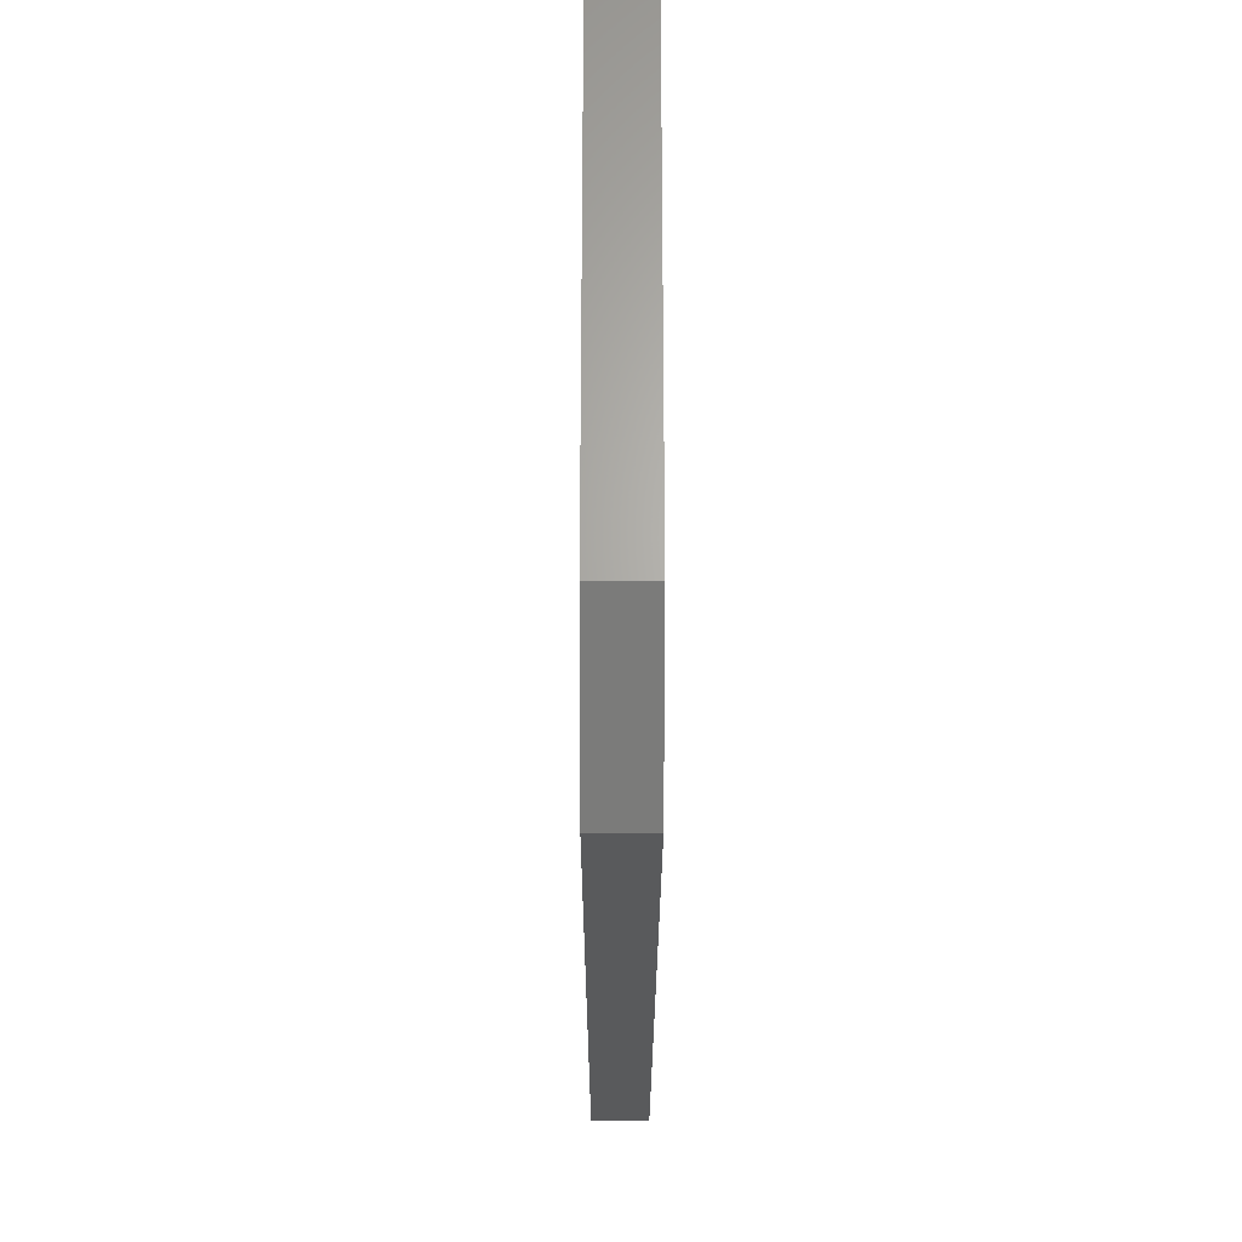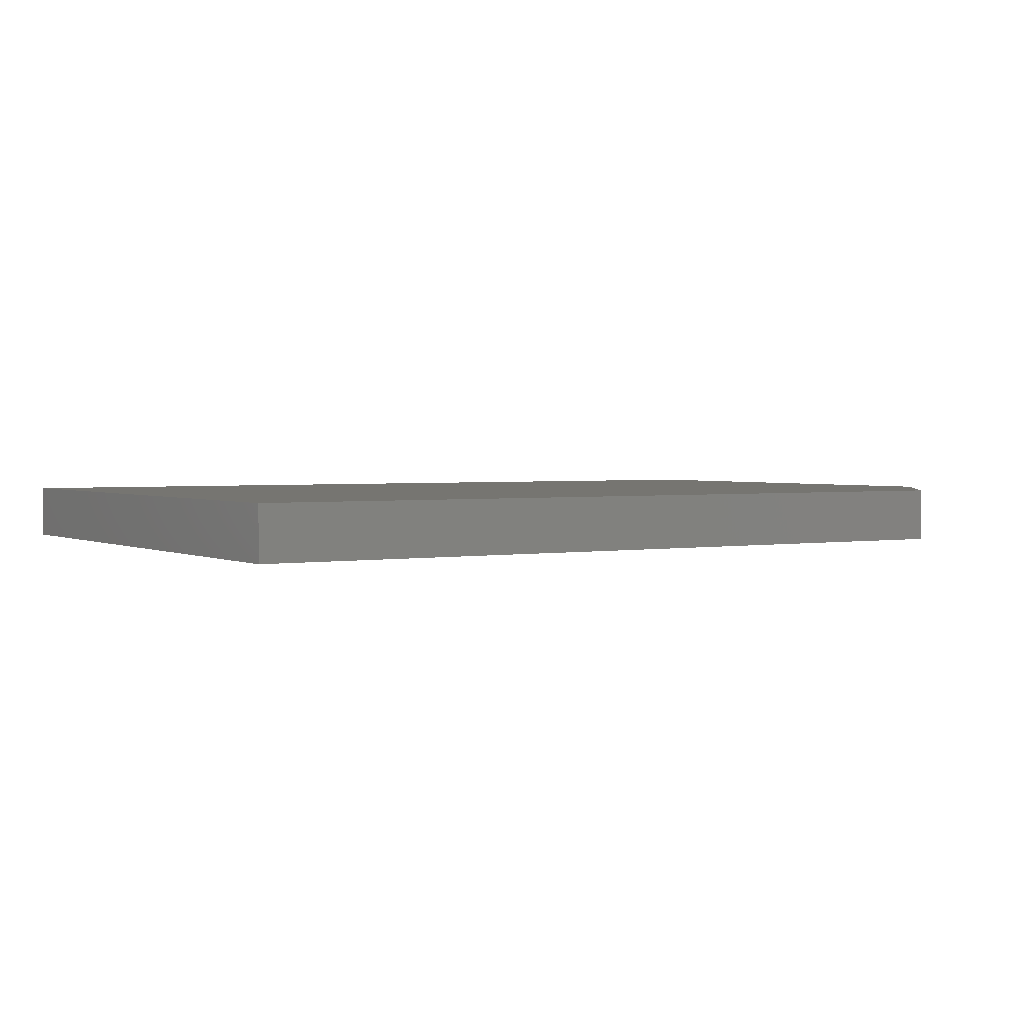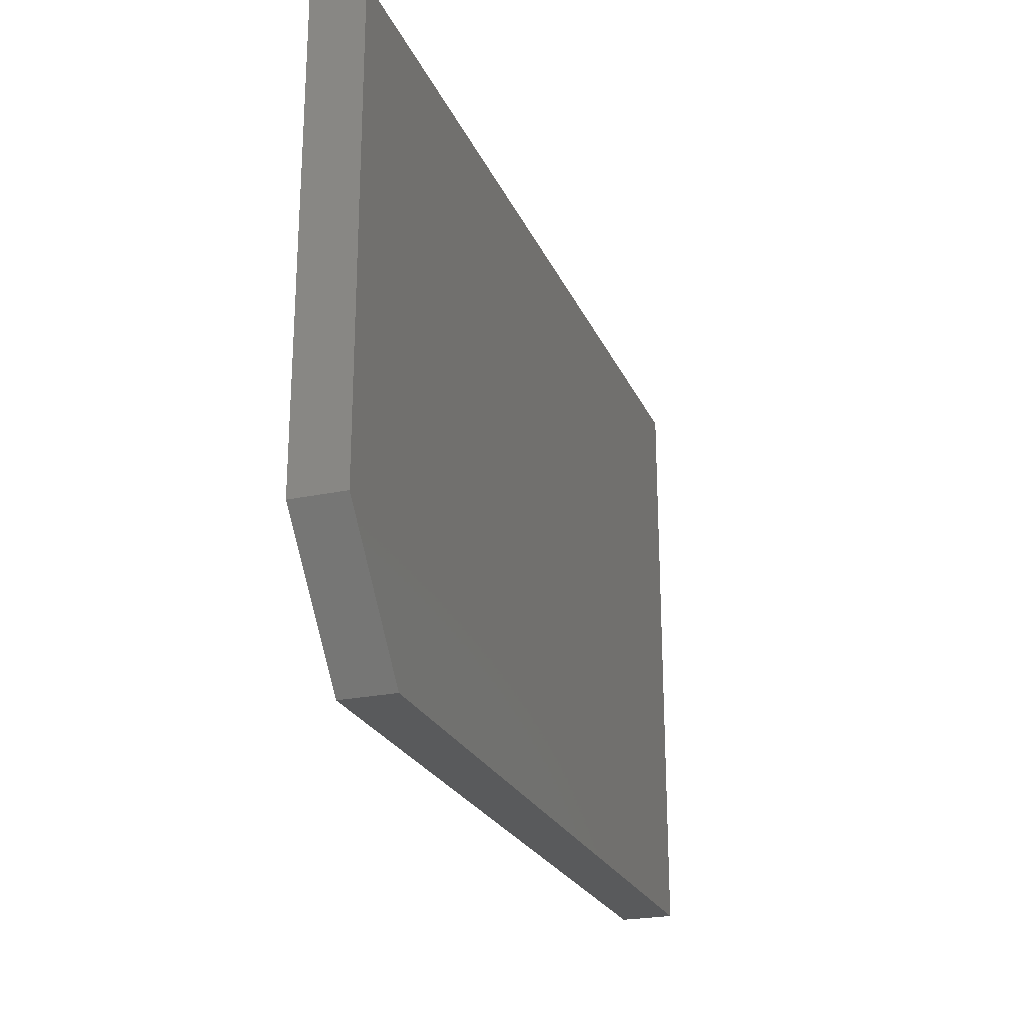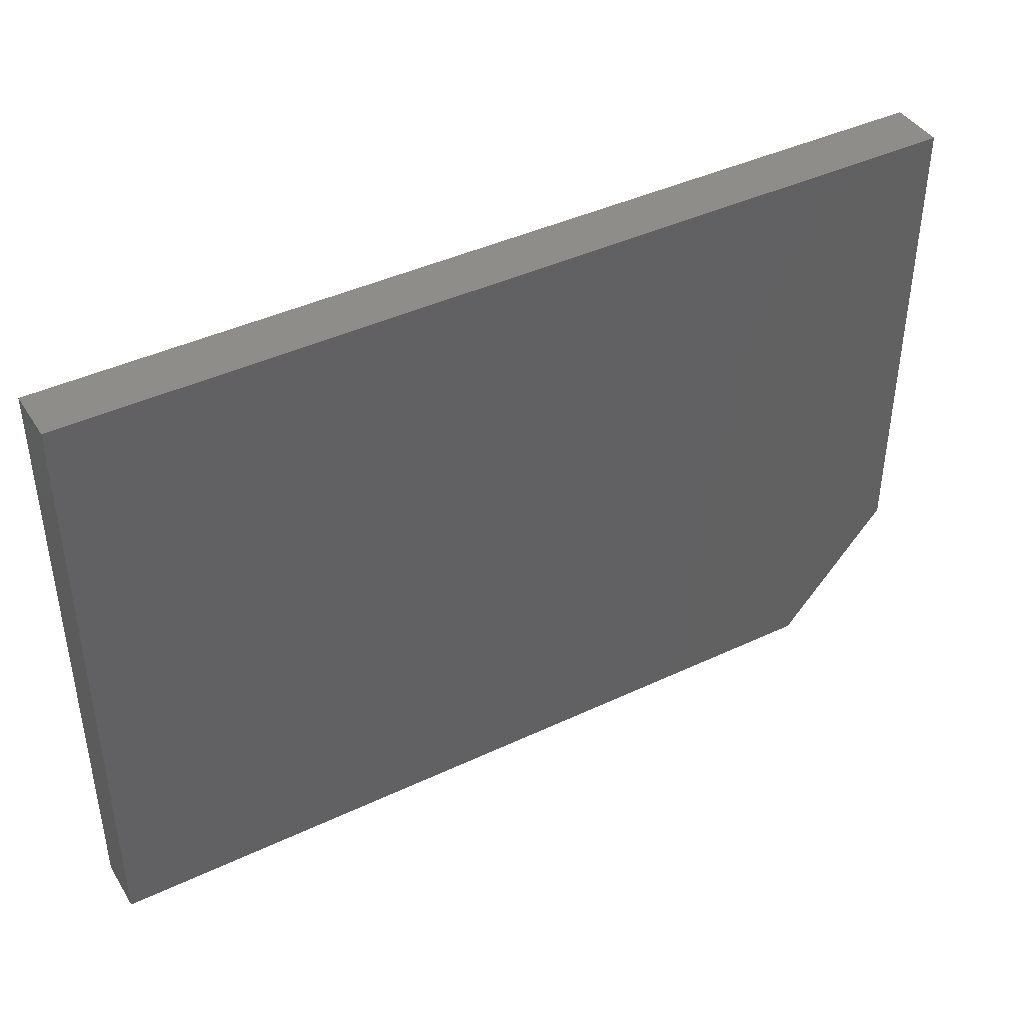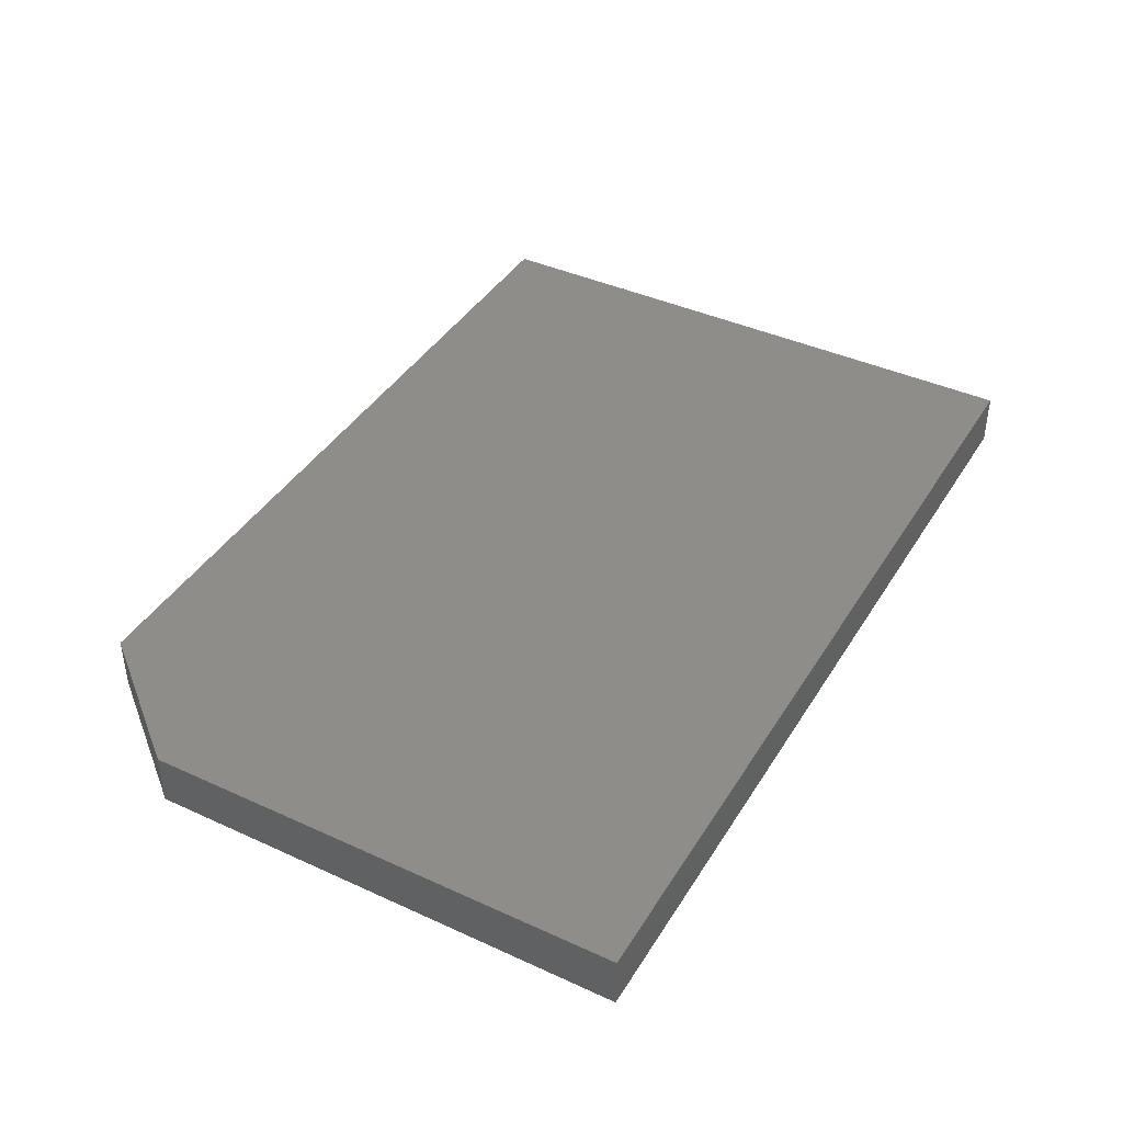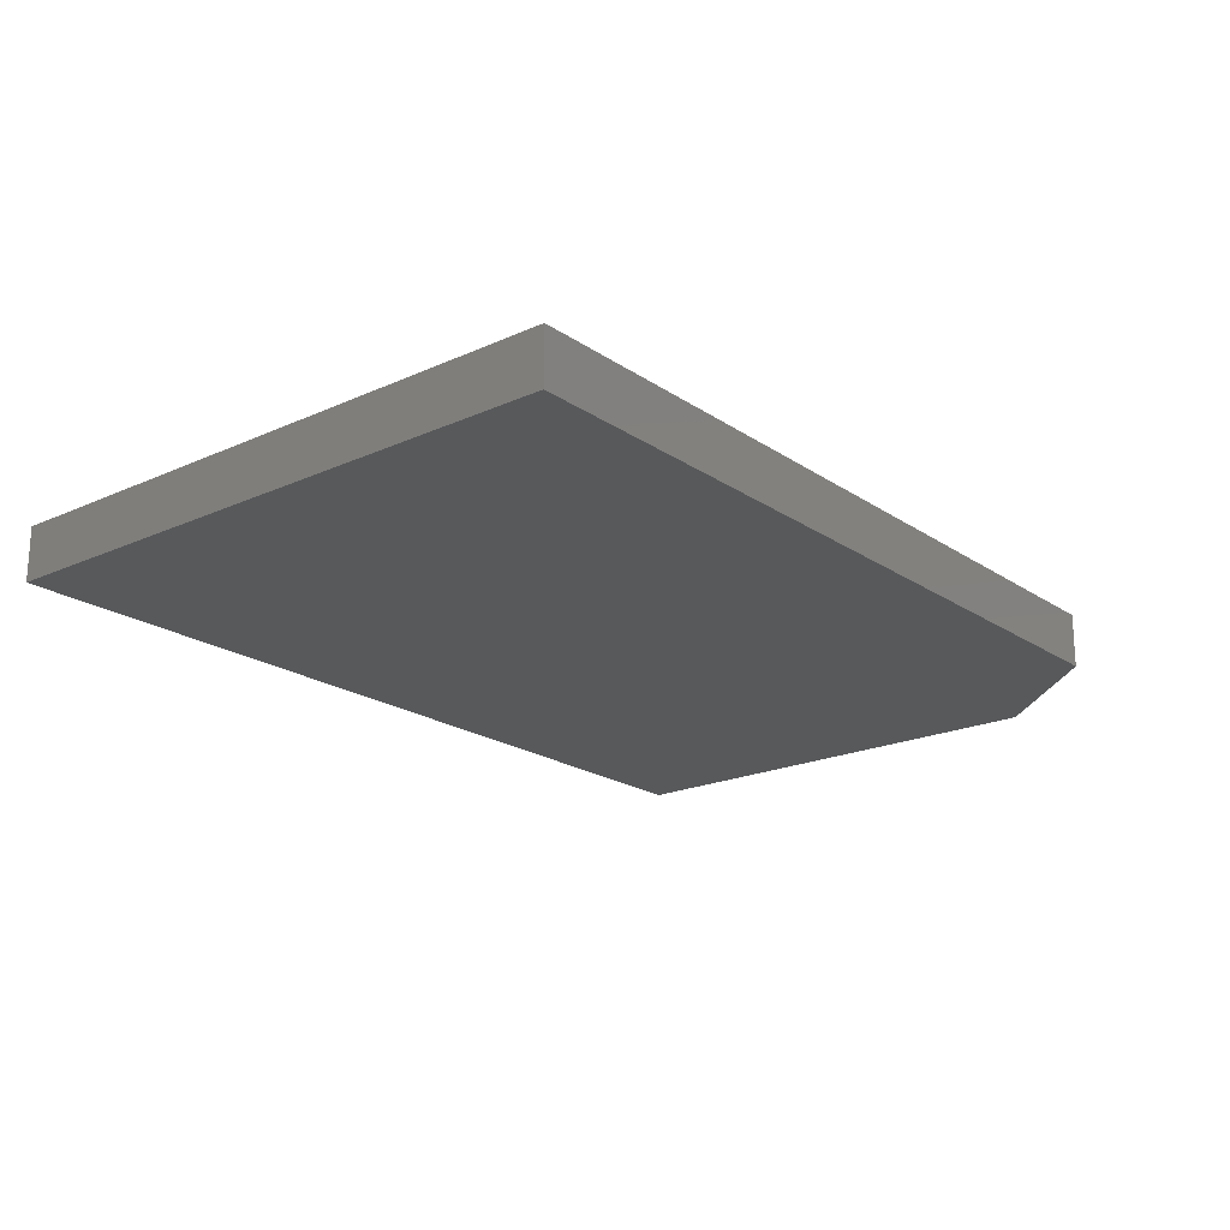
<metadata>
{"format":"stl","ext":"stl","renderer":"f3d","projection":"perspective","resolution":1024,"background":"white","views":[{"elev":-24.2,"azim":89.9,"up":"+Y"},{"elev":2.2,"azim":-31.9,"up":"+Z"},{"elev":-24.0,"azim":109.4,"up":"+Y"},{"elev":41.8,"azim":-29.6,"up":"+Y"},{"elev":41.0,"azim":119.1,"up":"+Z"},{"elev":-20.3,"azim":-50.6,"up":"+Z"}]}
</metadata>
<code>
# stl→obj: 10 verts, 16 faces
v -0.0625 0.05148 0.03906
v -0.7188 0.05148 0.03906
v -0.0625 -0.2969 0.03906
v -0.7188 -0.3906 0.03906
v -0.1406 -0.3906 0.03906
v -0.1406 -0.3906 0
v -0.7188 -0.3906 0
v -0.0625 -0.2969 0
v -0.7188 0.05148 0
v -0.0625 0.05148 0
f 1 2 3
f 3 2 4
f 3 4 5
f 6 7 8
f 8 7 9
f 8 9 10
f 3 8 1
f 1 8 10
f 4 7 5
f 5 7 6
f 3 5 8
f 8 5 6
f 2 9 4
f 4 9 7
f 1 10 2
f 2 10 9

</code>
